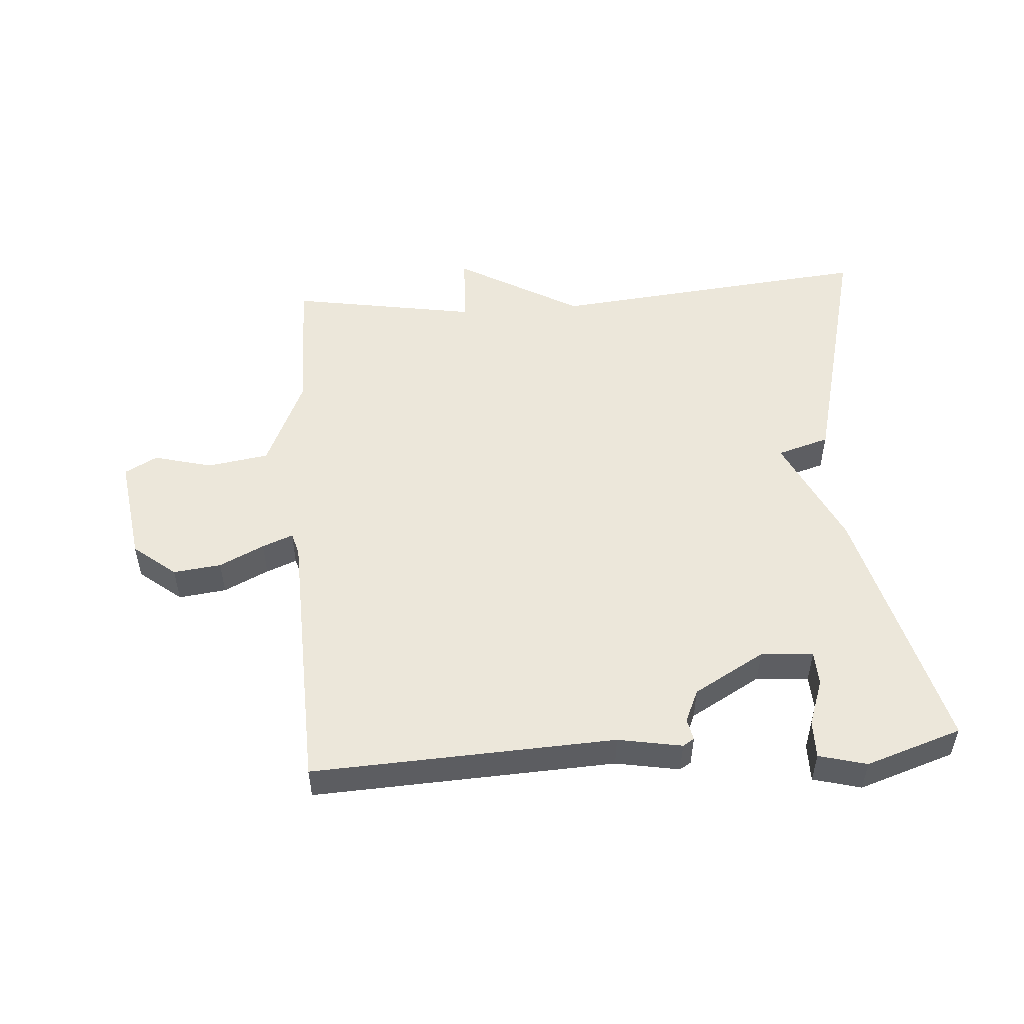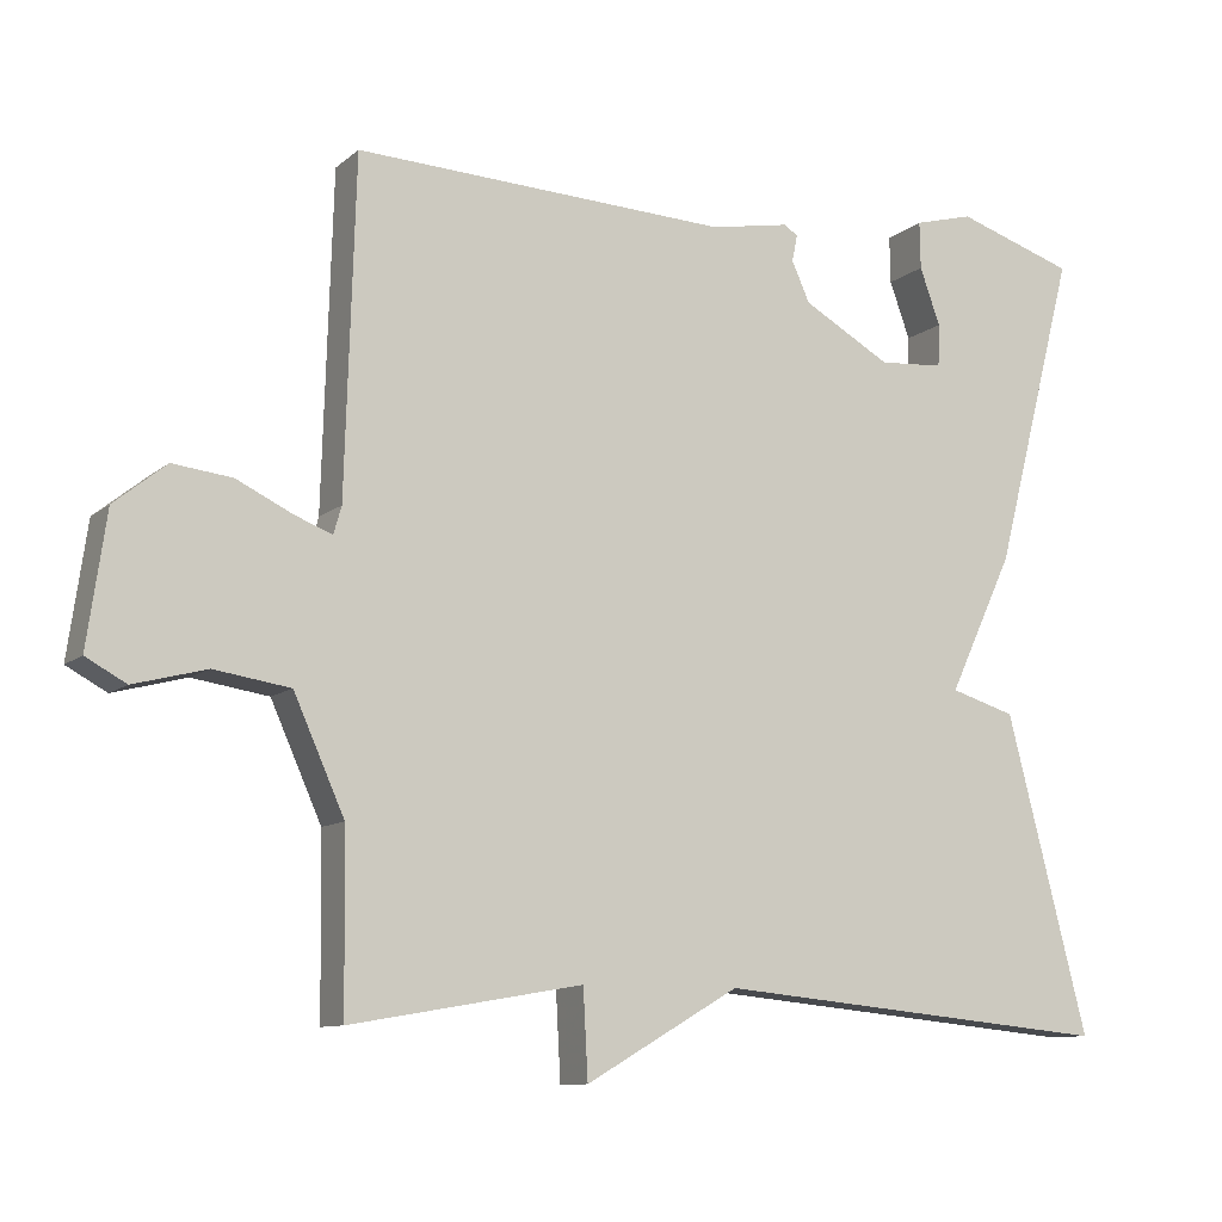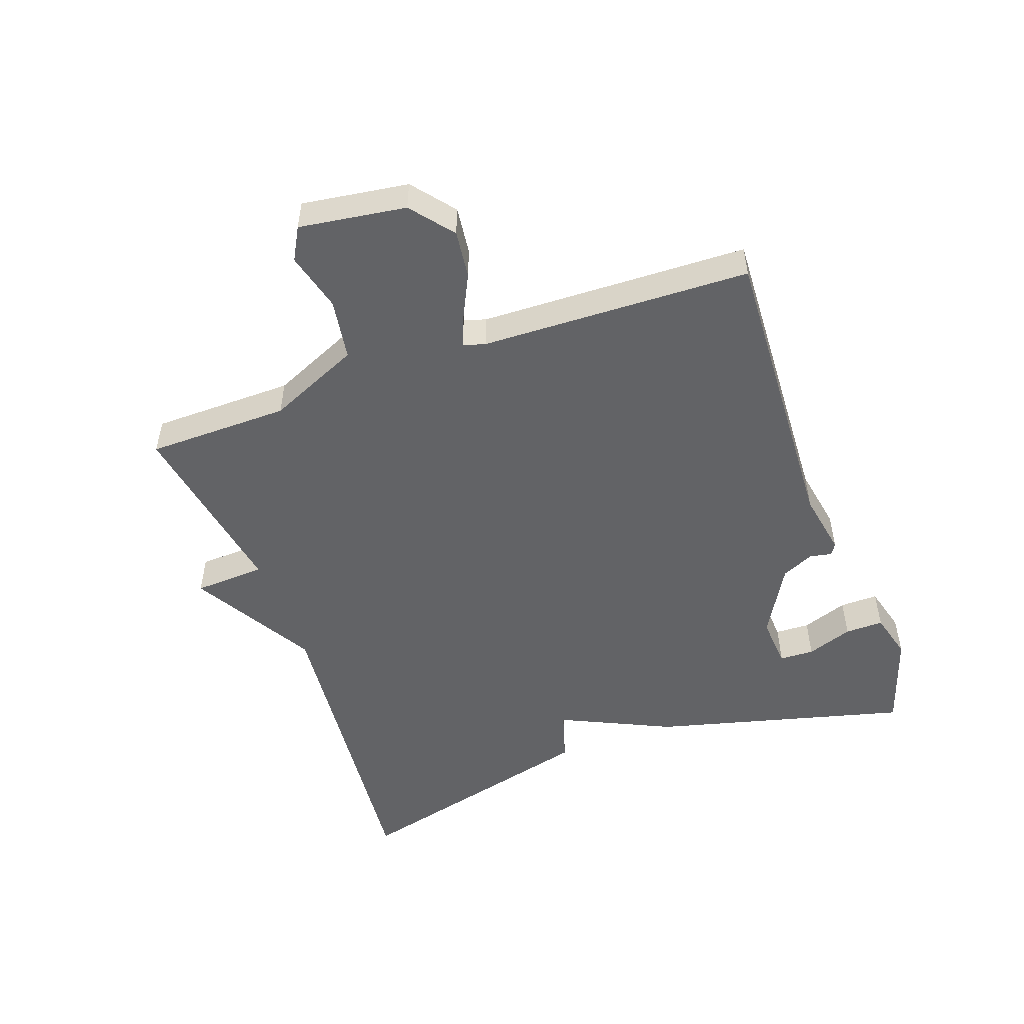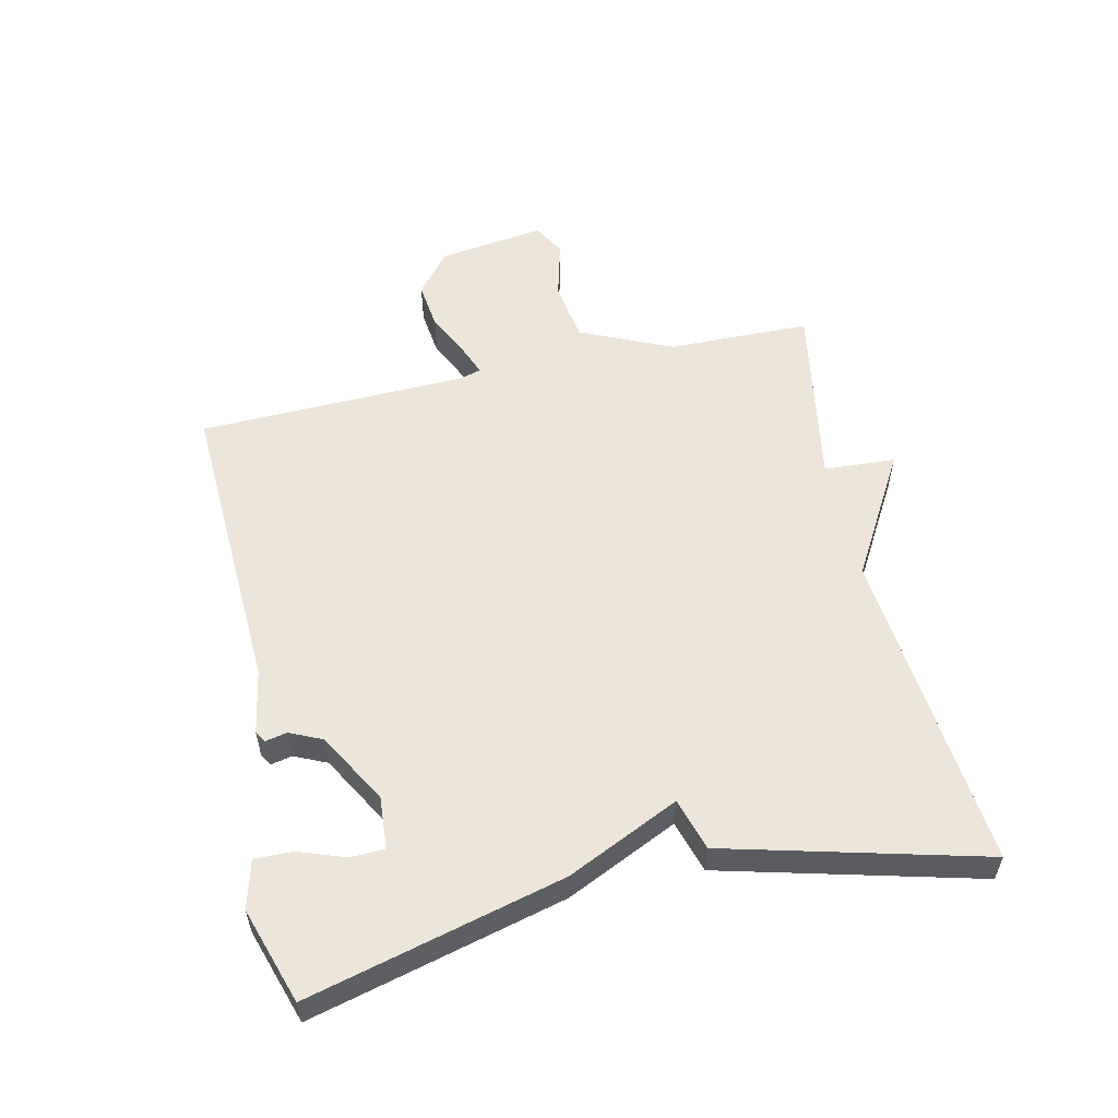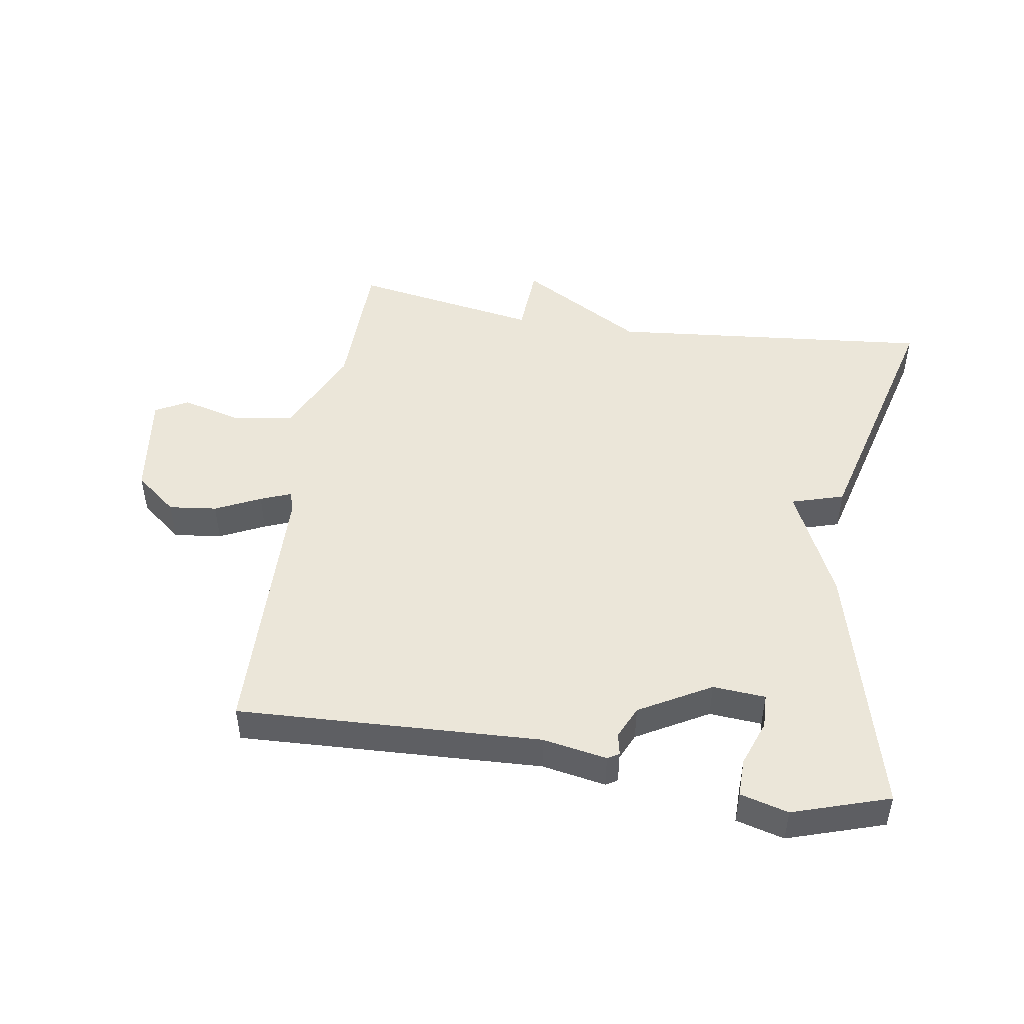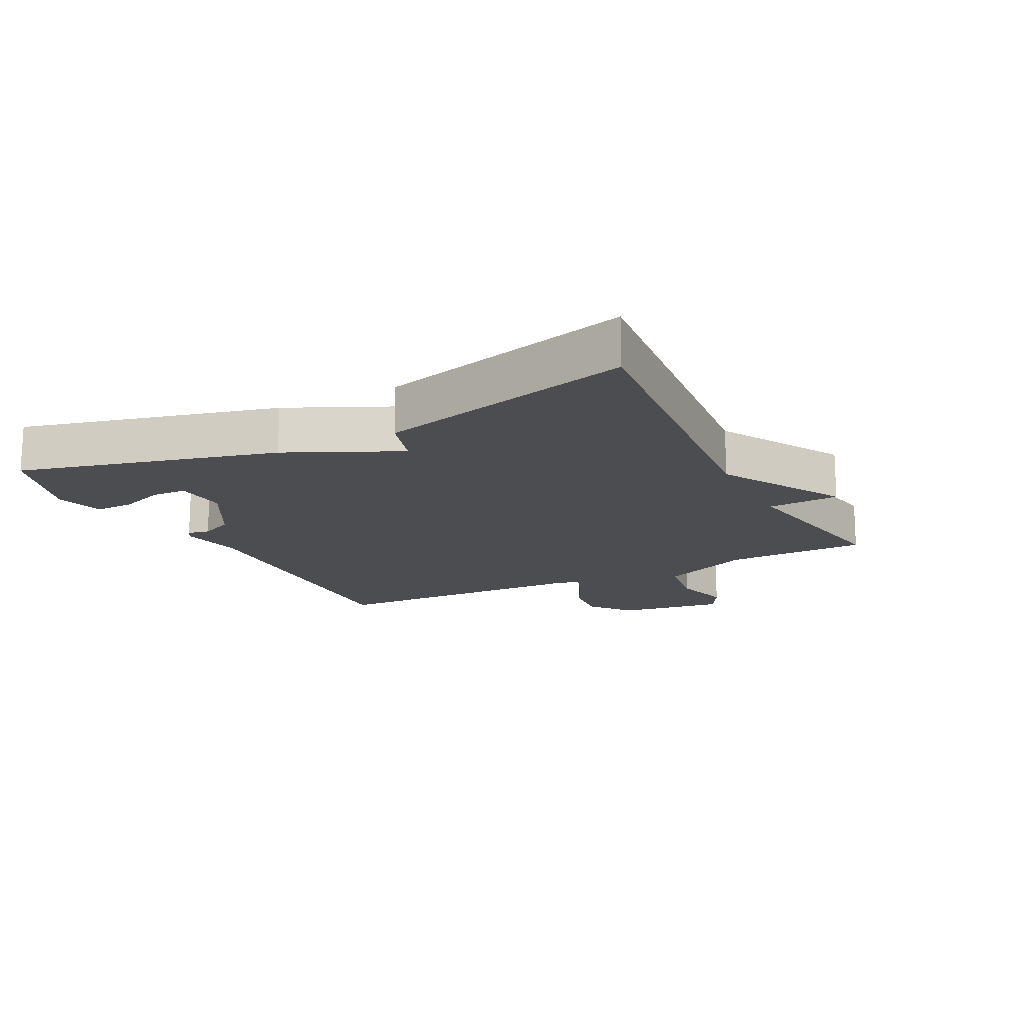
<metadata>
{"format":"obj","ext":"obj","renderer":"f3d","projection":"perspective","resolution":1024,"background":"white","views":[{"elev":51.6,"azim":-4.2,"up":"+Y"},{"elev":-10.1,"azim":-27.6,"up":"+Z"},{"elev":-50.9,"azim":-70.3,"up":"+Y"},{"elev":55.6,"azim":77.5,"up":"+Y"},{"elev":47.7,"azim":9.2,"up":"+Y"},{"elev":-16.0,"azim":117.1,"up":"+Y"}]}
</metadata>
<code>
v 0.5 0.07 0.5
v 0.397 0.07 0.101
v 0.315 0.07 -0.074
v 0.397 0.07 -0.099
v 0.5 0.07 -0.5
v -0.007 0.07 -0.45
v -0.201 0.07 -0.562
v -0.207 0.07 -0.45
v -0.5 0.07 -0.5
v -0.503 0.07 -0.277
v -0.567 0.07 -0.133
v -0.663 0.07 -0.118
v -0.755 0.07 -0.142
v -0.806 0.07 -0.114
v -0.782 0.07 0.053
v -0.716 0.07 0.106
v -0.641 0.07 0.097
v -0.571 0.07 0.063
v -0.523 0.07 0.044
v -0.513 0.07 0.079
v -0.5 0.07 0.5
v -0.027 0.07 0.478
v 0.073 0.07 0.496
v 0.091 0.07 0.485
v 0.084 0.07 0.451
v 0.107 0.07 0.4
v 0.218 0.07 0.337
v 0.3 0.07 0.343
v 0.302 0.07 0.397
v 0.276 0.07 0.469
v 0.275 0.07 0.529
v 0.35 0.07 0.549
v 0.5 0 0.5
v 0.397 0 0.101
v 0.315 0 -0.074
v 0.397 0 -0.099
v 0.5 0 -0.5
v -0.007 0 -0.45
v -0.201 0 -0.562
v -0.207 0 -0.45
v -0.5 0 -0.5
v -0.503 0 -0.277
v -0.567 0 -0.133
v -0.663 0 -0.118
v -0.755 0 -0.142
v -0.806 0 -0.114
v -0.782 0 0.053
v -0.716 0 0.106
v -0.641 0 0.097
v -0.571 0 0.063
v -0.523 0 0.044
v -0.513 0 0.079
v -0.5 0 0.5
v -0.027 0 0.478
v 0.073 0 0.496
v 0.091 0 0.485
v 0.084 0 0.451
v 0.107 0 0.4
v 0.218 0 0.337
v 0.3 0 0.343
v 0.302 0 0.397
v 0.276 0 0.469
v 0.275 0 0.529
v 0.35 0 0.549
f 31 32 1
f 30 31 1
f 29 30 1
f 1 2 3
f 29 1 3
f 28 29 3
f 27 28 3
f 26 27 3
f 25 26 3
f 22 23 24 25
f 22 25 3
f 21 22 3
f 20 21 3
f 4 5 6
f 3 4 6
f 20 3 6
f 19 20 6
f 18 19 6
f 16 17 18
f 15 16 18
f 14 15 18
f 13 14 18
f 12 13 18
f 11 12 18
f 10 11 18 6
f 8 9 10
f 8 10 6
f 6 7 8
f 33 64 63
f 33 63 62
f 33 62 61
f 35 34 33
f 35 33 61
f 35 61 60
f 35 60 59
f 35 59 58
f 35 58 57
f 57 56 55 54
f 35 57 54
f 35 54 53
f 35 53 52
f 38 37 36
f 38 36 35
f 38 35 52
f 38 52 51
f 38 51 50
f 50 49 48
f 50 48 47
f 50 47 46
f 50 46 45
f 50 45 44
f 50 44 43
f 38 50 43 42
f 42 41 40
f 38 42 40
f 40 39 38
f 1 33 34 2
f 2 34 35 3
f 3 35 36 4
f 4 36 37 5
f 5 37 38 6
f 6 38 39 7
f 7 39 40 8
f 8 40 41 9
f 9 41 42 10
f 10 42 43 11
f 11 43 44 12
f 12 44 45 13
f 13 45 46 14
f 14 46 47 15
f 15 47 48 16
f 16 48 49 17
f 17 49 50 18
f 18 50 51 19
f 19 51 52 20
f 20 52 53 21
f 21 53 54 22
f 22 54 55 23
f 23 55 56 24
f 24 56 57 25
f 25 57 58 26
f 26 58 59 27
f 27 59 60 28
f 28 60 61 29
f 29 61 62 30
f 30 62 63 31
f 31 63 64 32
f 32 64 33 1

</code>
